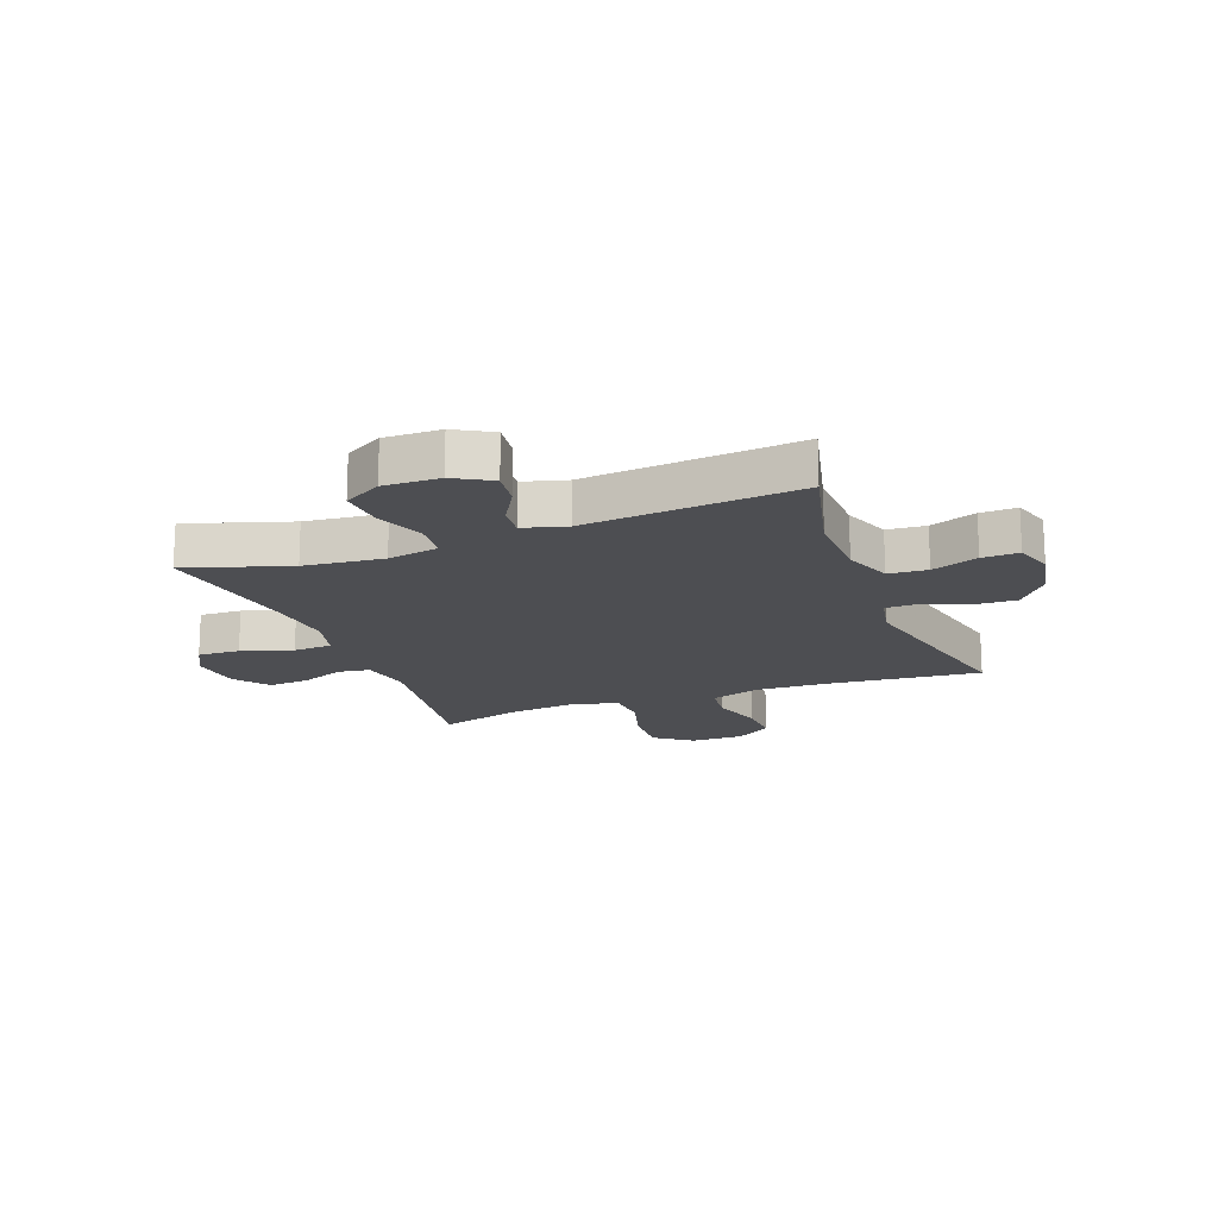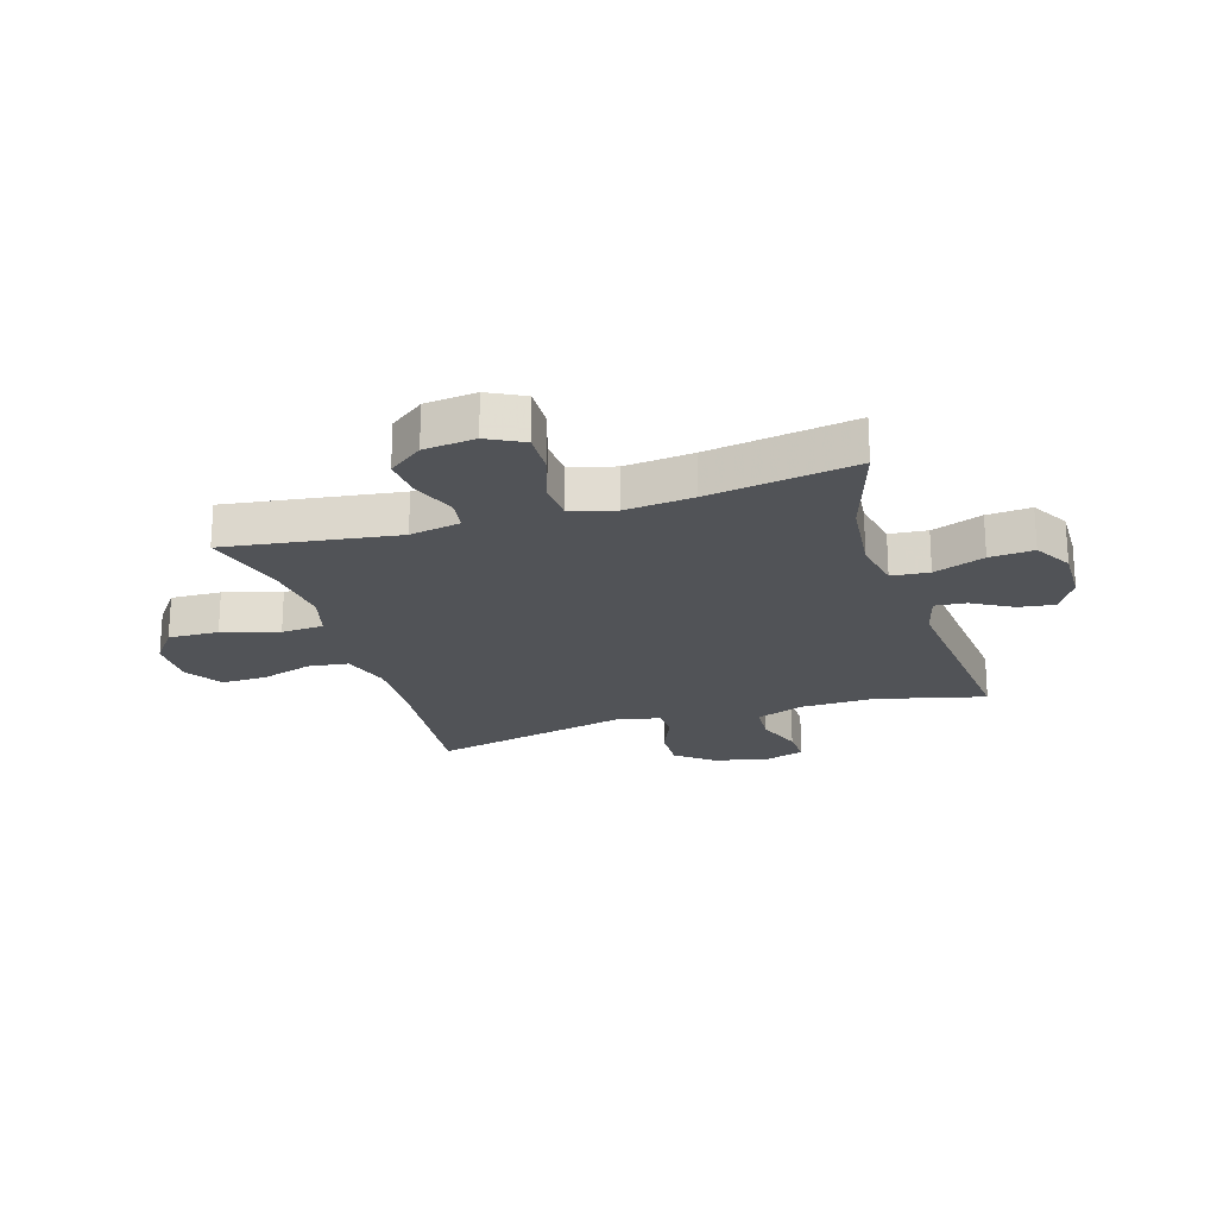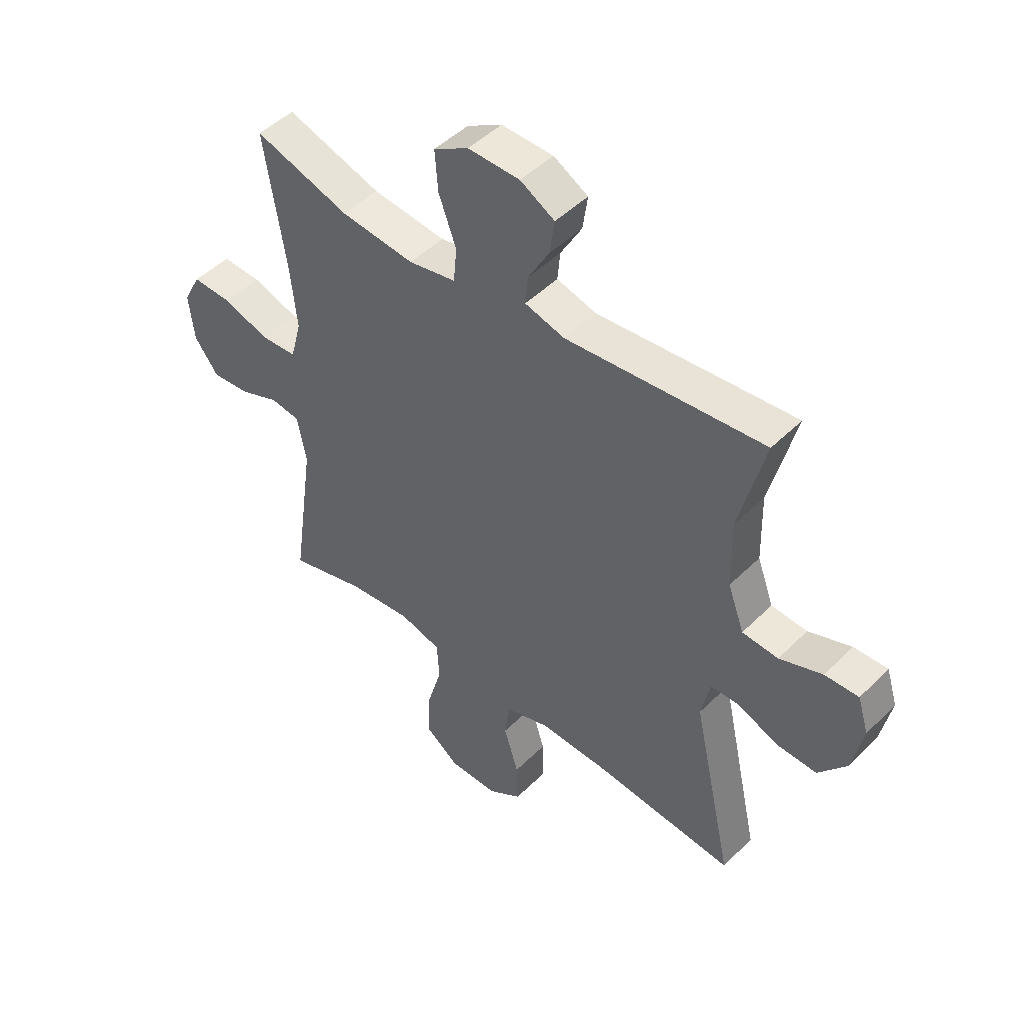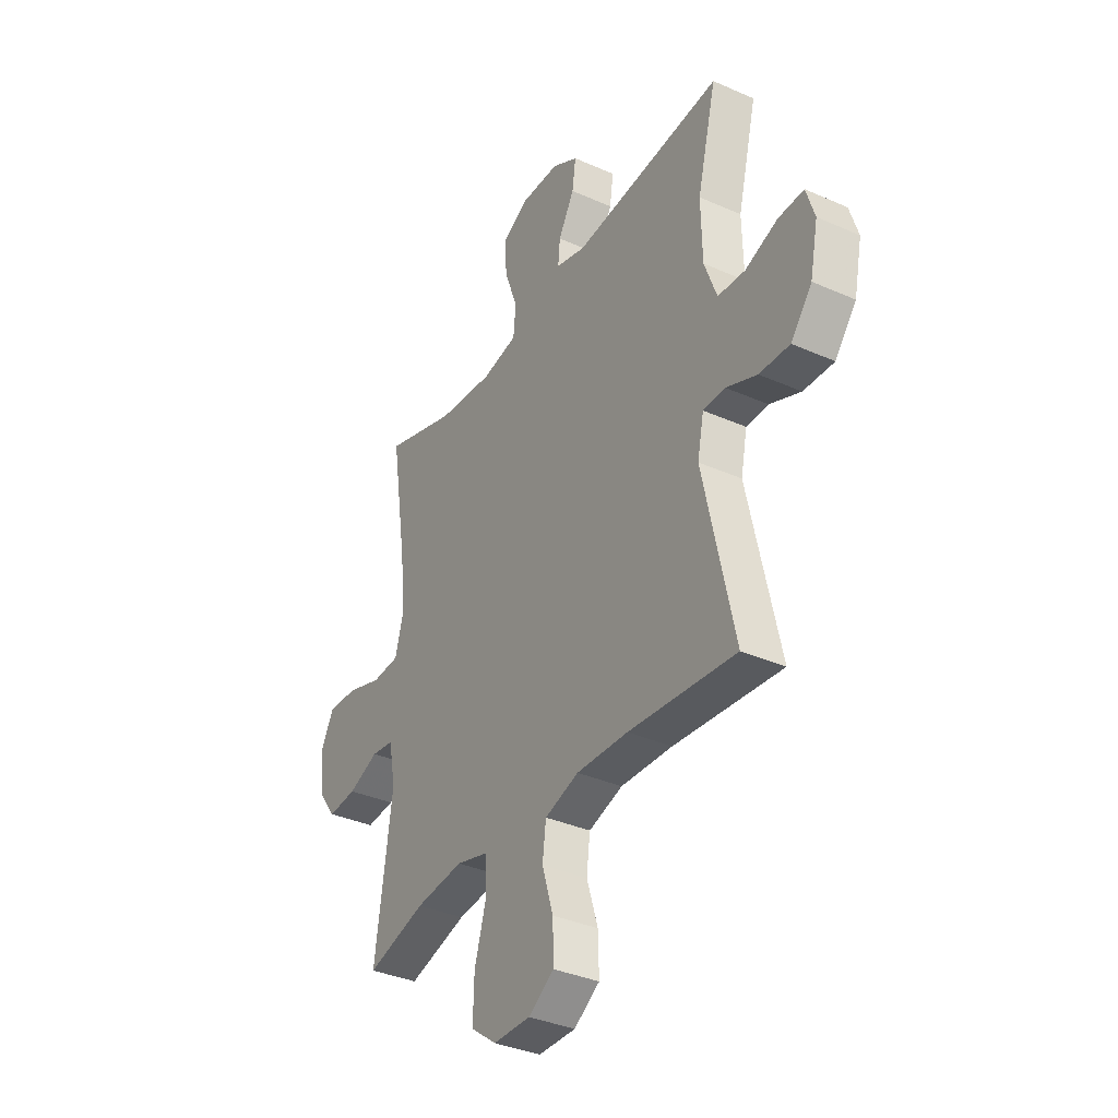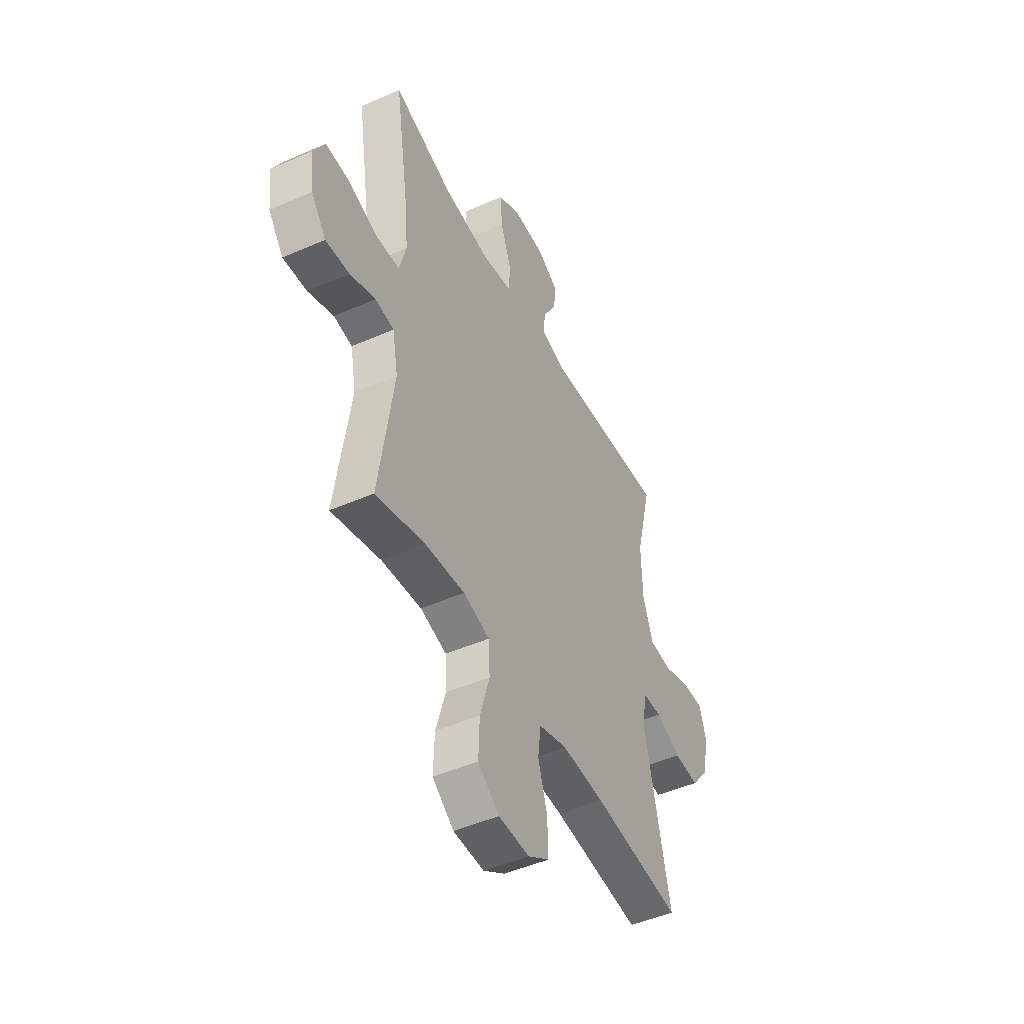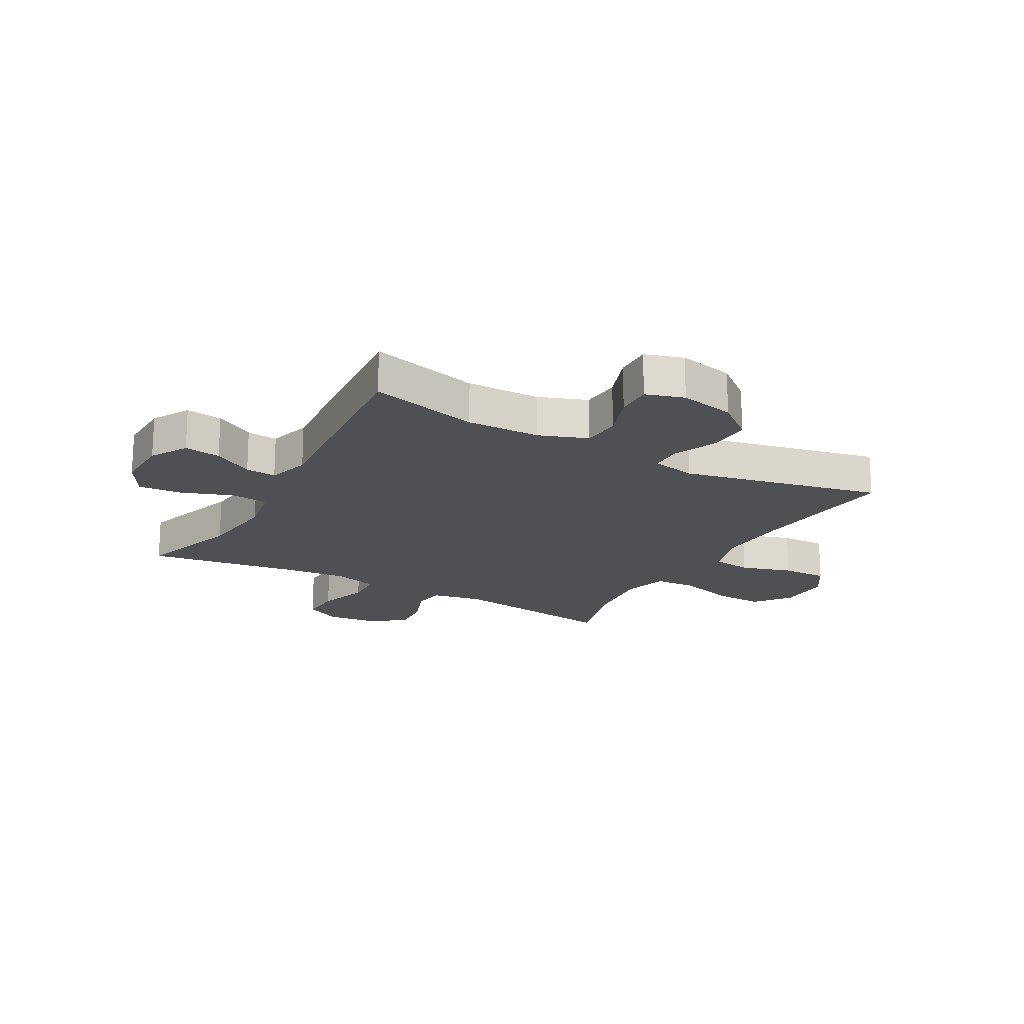
<metadata>
{"format":"obj","ext":"obj","renderer":"f3d","projection":"perspective","resolution":1024,"background":"white","views":[{"elev":-17.1,"azim":20.8,"up":"+Y"},{"elev":-21.8,"azim":-72.7,"up":"+Y"},{"elev":47.7,"azim":42.2,"up":"+Z"},{"elev":-35.7,"azim":59.7,"up":"+Z"},{"elev":-47.8,"azim":-63.8,"up":"+Z"},{"elev":-18.8,"azim":60.6,"up":"+Y"}]}
</metadata>
<code>
v 0.5 0.07 0.5
v 0.452 0.07 0.308
v 0.455 0.07 0.179
v 0.486 0.07 0.095
v 0.554 0.07 0.09
v 0.635 0.07 0.12
v 0.699 0.07 0.122
v 0.72 0.07 0.055
v 0.7 0.07 -0.042
v 0.647 0.07 -0.108
v 0.571 0.07 -0.105
v 0.494 0.07 -0.073
v 0.439 0.07 -0.074
v 0.423 0.07 -0.152
v 0.5 0.07 -0.5
v 0.232 0.07 -0.474
v 0.103 0.07 -0.469
v 0.018 0.07 -0.496
v 0.009 0.07 -0.566
v 0.037 0.07 -0.656
v 0.039 0.07 -0.736
v -0.025 0.07 -0.778
v -0.118 0.07 -0.777
v -0.182 0.07 -0.729
v -0.179 0.07 -0.641
v -0.15 0.07 -0.542
v -0.154 0.07 -0.468
v -0.233 0.07 -0.446
v -0.353 0.07 -0.459
v -0.5 0.07 -0.5
v -0.457 0.07 -0.2
v -0.474 0.07 -0.111
v -0.53 0.07 -0.103
v -0.606 0.07 -0.133
v -0.678 0.07 -0.139
v -0.723 0.07 -0.079
v -0.733 0.07 0.011
v -0.7 0.07 0.074
v -0.626 0.07 0.071
v -0.537 0.07 0.042
v -0.469 0.07 0.046
v -0.448 0.07 0.124
v -0.46 0.07 0.243
v -0.5 0.07 0.5
v -0.32 0.07 0.442
v -0.181 0.07 0.427
v -0.091 0.07 0.444
v -0.085 0.07 0.51
v -0.118 0.07 0.599
v -0.124 0.07 0.676
v -0.058 0.07 0.714
v 0.04 0.07 0.712
v 0.105 0.07 0.675
v 0.096 0.07 0.611
v 0.056 0.07 0.541
v 0.051 0.07 0.487
v 0.126 0.07 0.466
v 0.5 0 0.5
v 0.452 0 0.308
v 0.455 0 0.179
v 0.486 0 0.095
v 0.554 0 0.09
v 0.635 0 0.12
v 0.699 0 0.122
v 0.72 0 0.055
v 0.7 0 -0.042
v 0.647 0 -0.108
v 0.571 0 -0.105
v 0.494 0 -0.073
v 0.439 0 -0.074
v 0.423 0 -0.152
v 0.5 0 -0.5
v 0.232 0 -0.474
v 0.103 0 -0.469
v 0.018 0 -0.496
v 0.009 0 -0.566
v 0.037 0 -0.656
v 0.039 0 -0.736
v -0.025 0 -0.778
v -0.118 0 -0.777
v -0.182 0 -0.729
v -0.179 0 -0.641
v -0.15 0 -0.542
v -0.154 0 -0.468
v -0.233 0 -0.446
v -0.353 0 -0.459
v -0.5 0 -0.5
v -0.457 0 -0.2
v -0.474 0 -0.111
v -0.53 0 -0.103
v -0.606 0 -0.133
v -0.678 0 -0.139
v -0.723 0 -0.079
v -0.733 0 0.011
v -0.7 0 0.074
v -0.626 0 0.071
v -0.537 0 0.042
v -0.469 0 0.046
v -0.448 0 0.124
v -0.46 0 0.243
v -0.5 0 0.5
v -0.32 0 0.442
v -0.181 0 0.427
v -0.091 0 0.444
v -0.085 0 0.51
v -0.118 0 0.599
v -0.124 0 0.676
v -0.058 0 0.714
v 0.04 0 0.712
v 0.105 0 0.675
v 0.096 0 0.611
v 0.056 0 0.541
v 0.051 0 0.487
v 0.126 0 0.466
f 52 53 54 55
f 52 55 56
f 51 52 56
f 48 49 50 51
f 47 48 51 56
f 43 44 45
f 42 43 45 46
f 41 42 46 47
f 37 38 39 40
f 37 40 41
f 36 37 41
f 33 34 35 36
f 33 36 41
f 32 33 41 47
f 29 30 31
f 28 29 31 32
f 27 28 32 47
f 23 24 25 26
f 19 20 21 22
f 18 19 22 23
f 14 15 16
f 13 14 16 17
f 9 10 11 12
f 9 12 13
f 8 9 13
f 5 6 7 8
f 4 5 8 13
f 3 4 13 17
f 57 1 2
f 18 23 26 27
f 27 47 56 57
f 17 18 27 57
f 2 3 17 57
f 112 111 110 109
f 113 112 109
f 113 109 108
f 108 107 106 105
f 113 108 105 104
f 102 101 100
f 103 102 100 99
f 104 103 99 98
f 97 96 95 94
f 98 97 94
f 98 94 93
f 93 92 91 90
f 98 93 90
f 104 98 90 89
f 88 87 86
f 89 88 86 85
f 104 89 85 84
f 83 82 81 80
f 79 78 77 76
f 80 79 76 75
f 73 72 71
f 74 73 71 70
f 69 68 67 66
f 70 69 66
f 70 66 65
f 65 64 63 62
f 70 65 62 61
f 74 70 61 60
f 59 58 114
f 84 83 80 75
f 114 113 104 84
f 114 84 75 74
f 114 74 60 59
f 1 58 59 2
f 2 59 60 3
f 3 60 61 4
f 4 61 62 5
f 5 62 63 6
f 6 63 64 7
f 7 64 65 8
f 8 65 66 9
f 9 66 67 10
f 10 67 68 11
f 11 68 69 12
f 12 69 70 13
f 13 70 71 14
f 14 71 72 15
f 15 72 73 16
f 16 73 74 17
f 17 74 75 18
f 18 75 76 19
f 19 76 77 20
f 20 77 78 21
f 21 78 79 22
f 22 79 80 23
f 23 80 81 24
f 24 81 82 25
f 25 82 83 26
f 26 83 84 27
f 27 84 85 28
f 28 85 86 29
f 29 86 87 30
f 30 87 88 31
f 31 88 89 32
f 32 89 90 33
f 33 90 91 34
f 34 91 92 35
f 35 92 93 36
f 36 93 94 37
f 37 94 95 38
f 38 95 96 39
f 39 96 97 40
f 40 97 98 41
f 41 98 99 42
f 42 99 100 43
f 43 100 101 44
f 44 101 102 45
f 45 102 103 46
f 46 103 104 47
f 47 104 105 48
f 48 105 106 49
f 49 106 107 50
f 50 107 108 51
f 51 108 109 52
f 52 109 110 53
f 53 110 111 54
f 54 111 112 55
f 55 112 113 56
f 56 113 114 57
f 57 114 58 1

</code>
